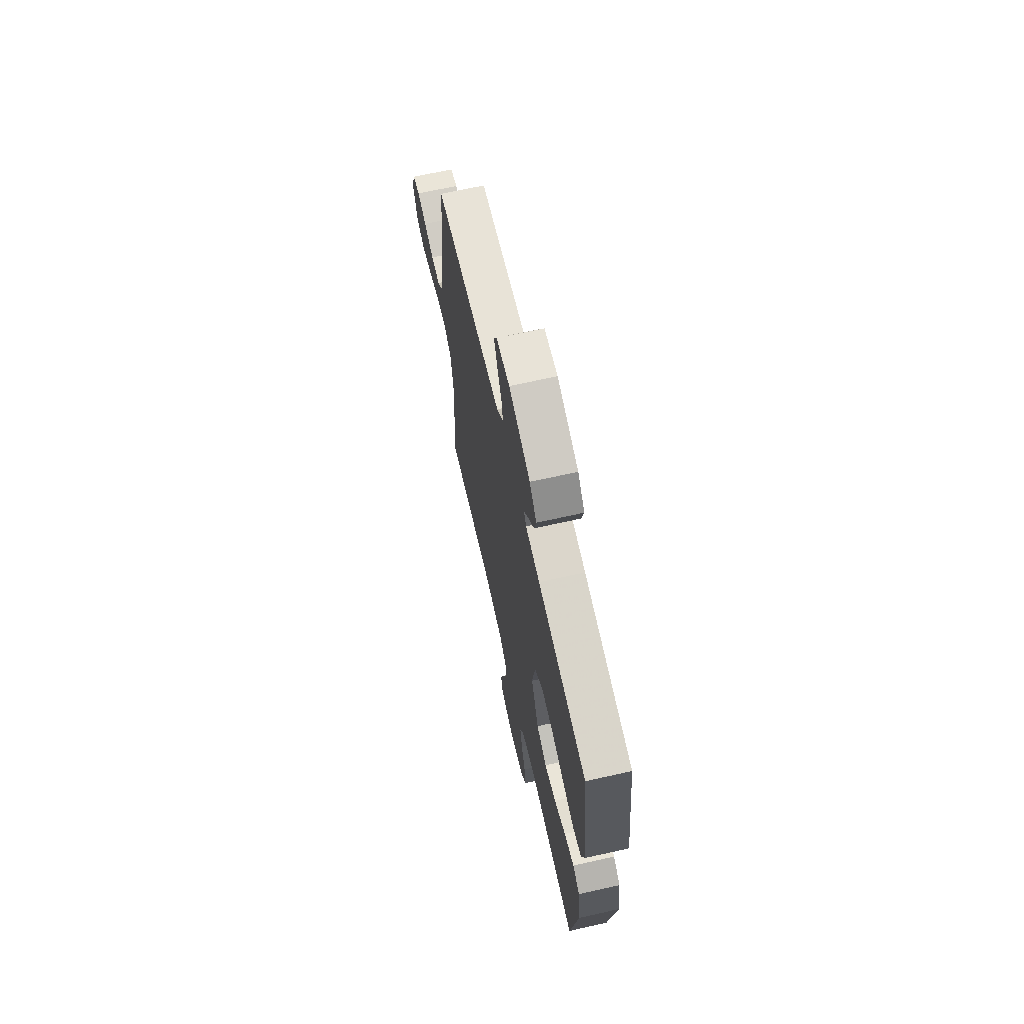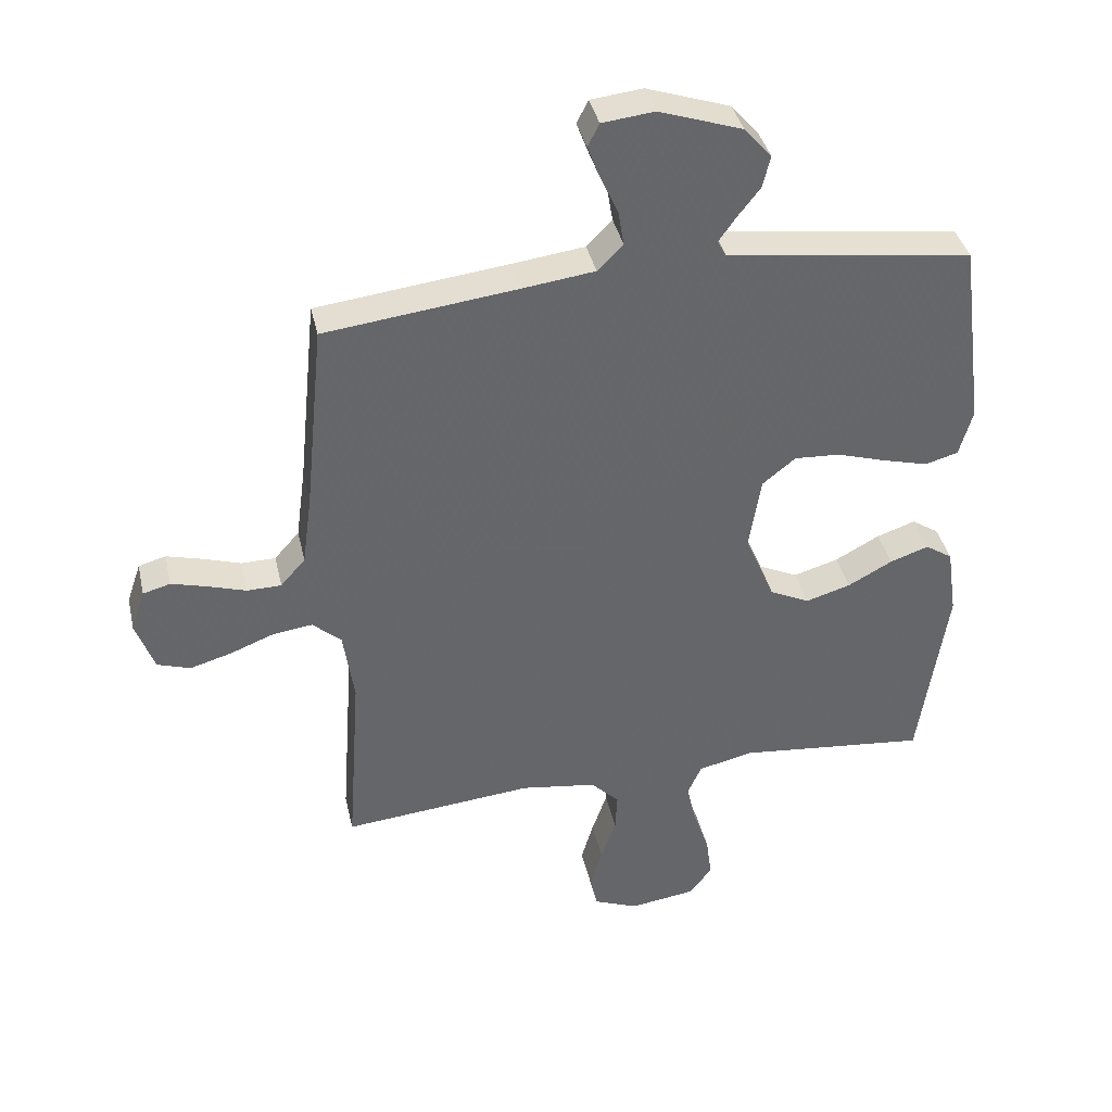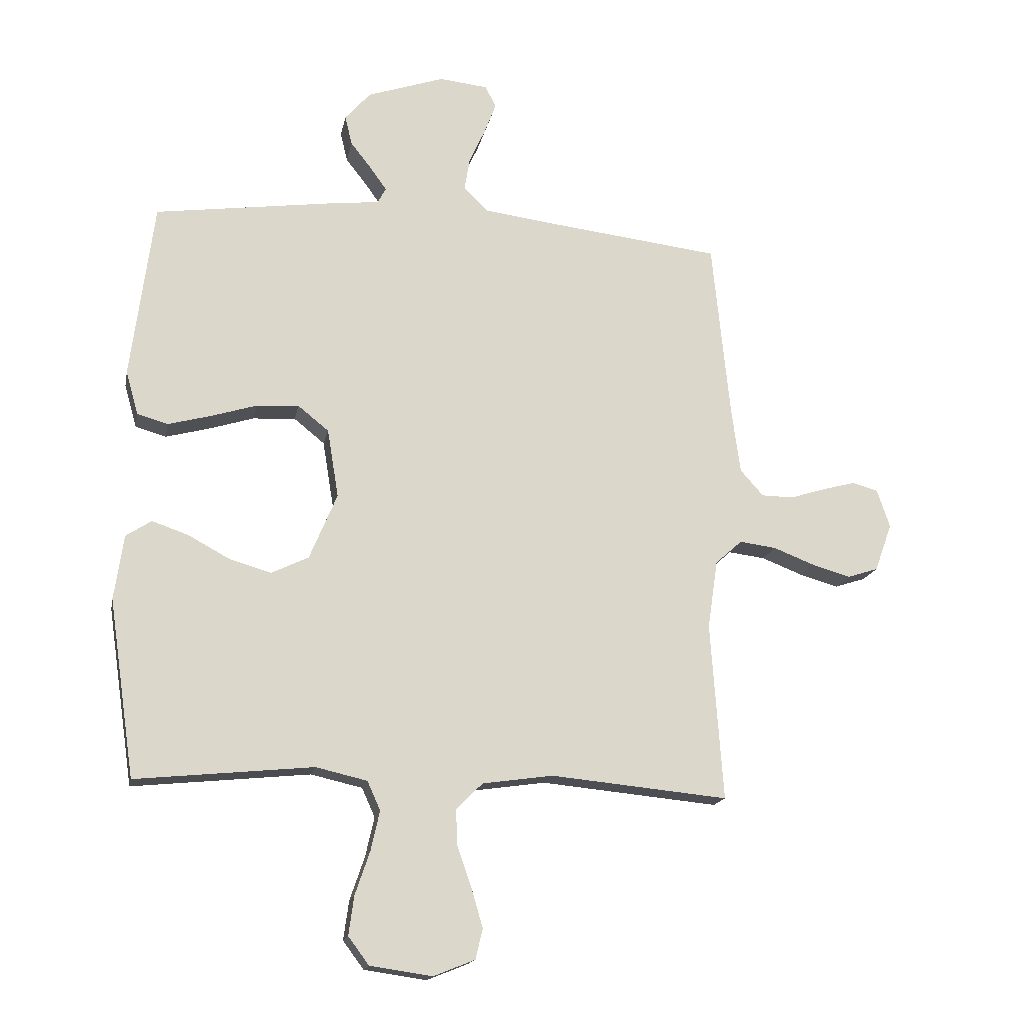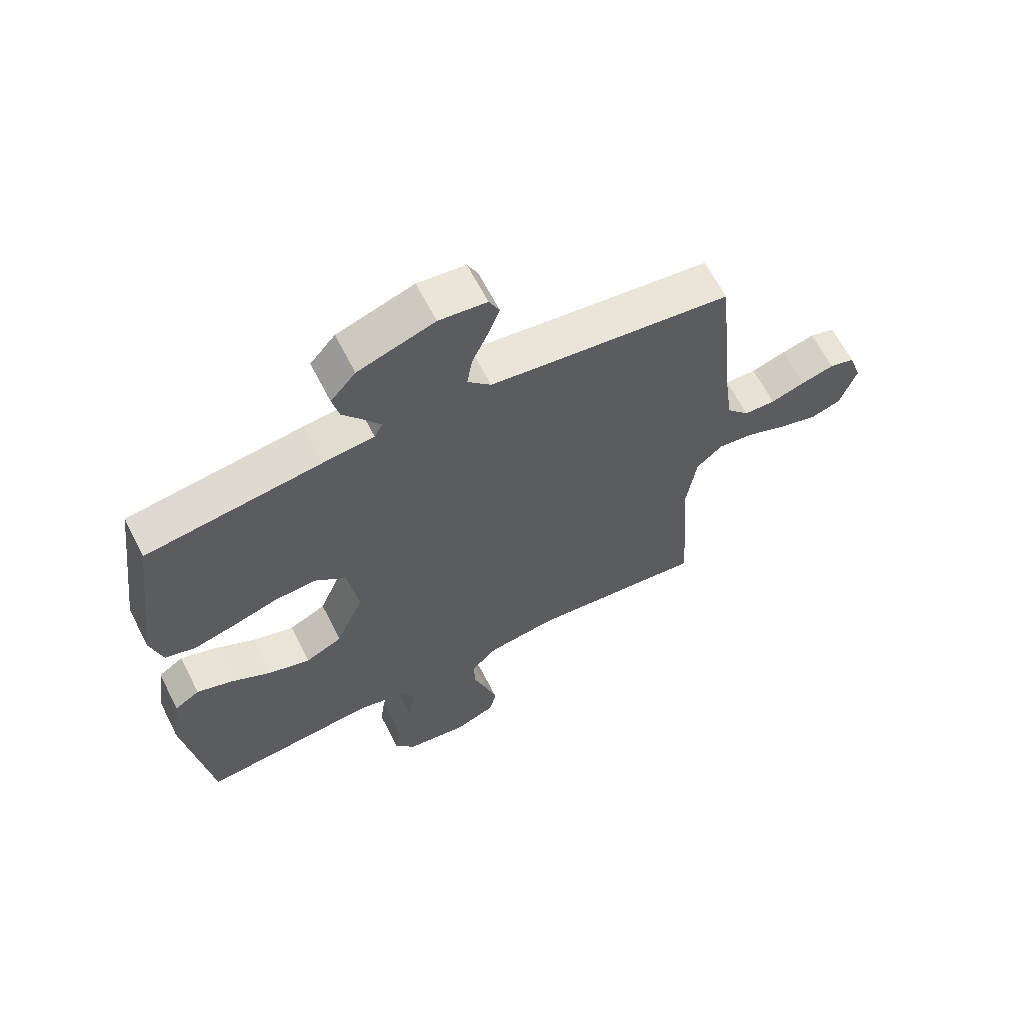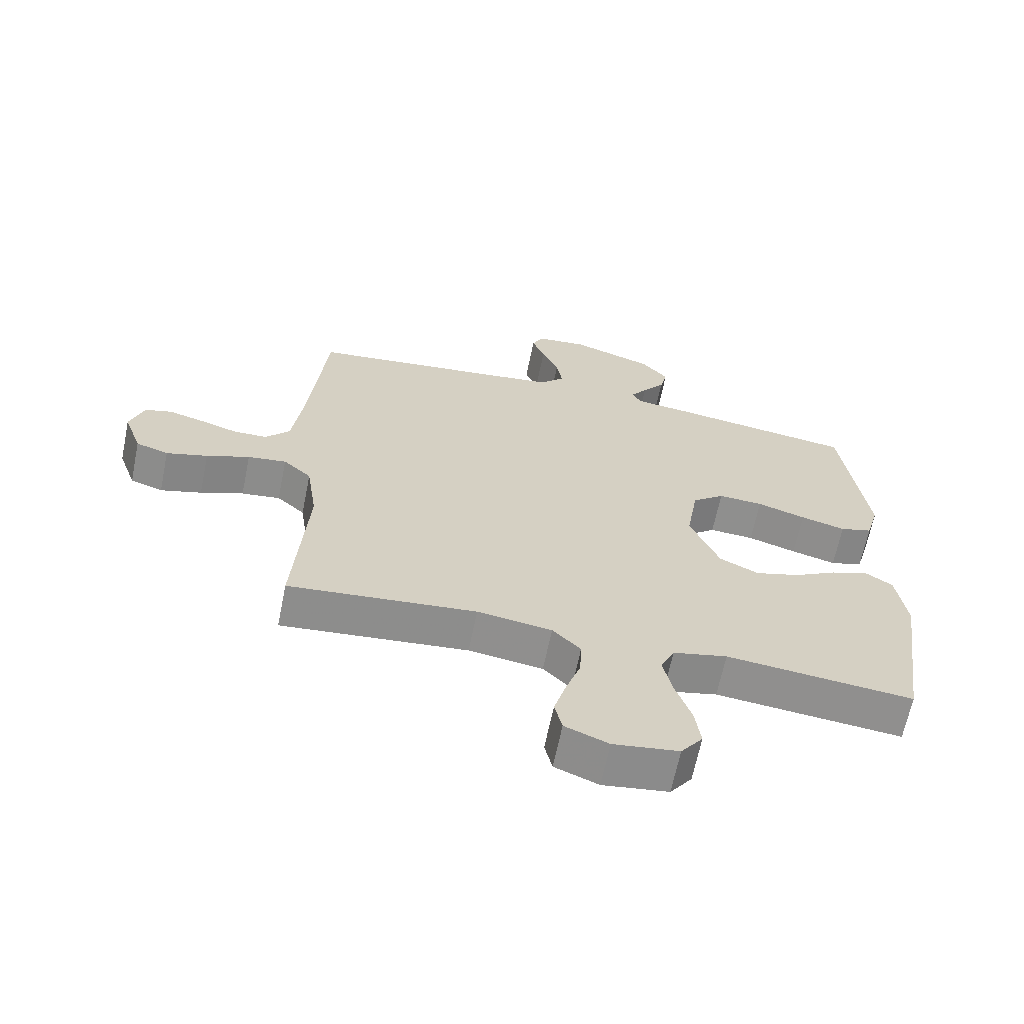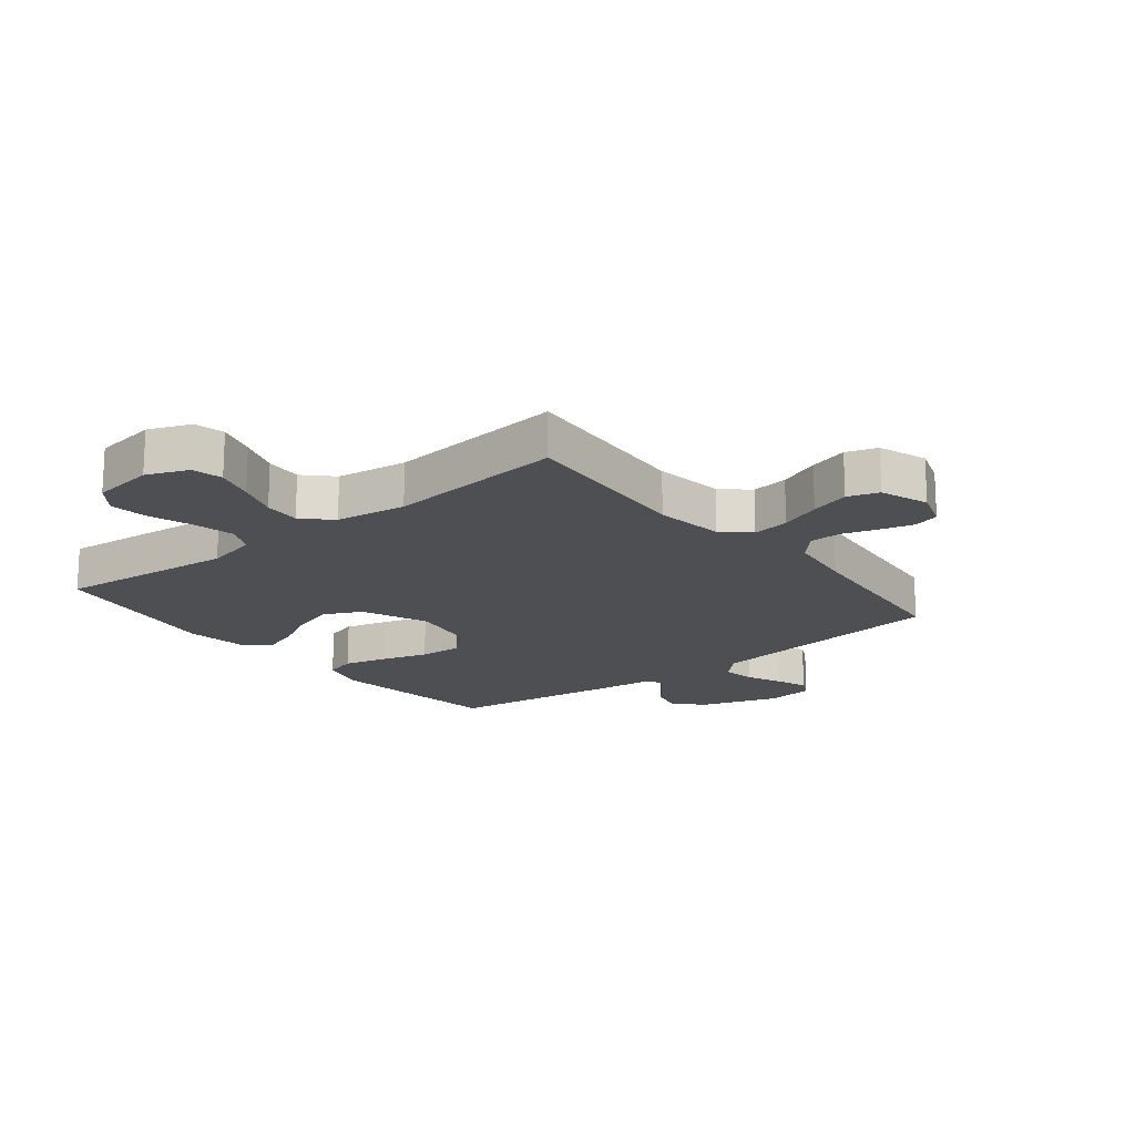
<metadata>
{"format":"obj","ext":"obj","renderer":"f3d","projection":"perspective","resolution":1024,"background":"white","views":[{"elev":67.5,"azim":77.3,"up":"+Z"},{"elev":38.5,"azim":-12.5,"up":"+Z"},{"elev":-16.5,"azim":169.2,"up":"+Z"},{"elev":63.8,"azim":153.0,"up":"+Z"},{"elev":-65.1,"azim":-11.5,"up":"+Z"},{"elev":-17.8,"azim":-141.4,"up":"+Y"}]}
</metadata>
<code>
v 0.5 0.07 -0.5
v 0.2 0.07 -0.47
v 0.113 0.07 -0.49
v 0.091 0.07 -0.539
v 0.106 0.07 -0.606
v 0.131 0.07 -0.679
v 0.14 0.07 -0.745
v 0.105 0.07 -0.792
v 0 0.07 -0.807
v -0.07 0.07 -0.779
v -0.082 0.07 -0.728
v -0.063 0.07 -0.663
v -0.039 0.07 -0.594
v -0.036 0.07 -0.533
v -0.081 0.07 -0.488
v -0.2 0.07 -0.471
v -0.5 0.07 -0.5
v -0.479 0.07 -0.2
v -0.496 0.07 -0.084
v -0.541 0.07 -0.044
v -0.603 0.07 -0.052
v -0.672 0.07 -0.079
v -0.738 0.07 -0.098
v -0.79 0.07 -0.081
v -0.819 0.07 0
v -0.797 0.07 0.065
v -0.754 0.07 0.077
v -0.698 0.07 0.062
v -0.638 0.07 0.043
v -0.584 0.07 0.044
v -0.545 0.07 0.088
v -0.53 0.07 0.2
v -0.5 0.07 0.5
v -0.2 0.07 0.536
v -0.084 0.07 0.551
v -0.044 0.07 0.592
v -0.053 0.07 0.647
v -0.08 0.07 0.706
v -0.1 0.07 0.759
v -0.082 0.07 0.795
v 0 0.07 0.804
v 0.131 0.07 0.76
v 0.174 0.07 0.711
v 0.162 0.07 0.661
v 0.126 0.07 0.615
v 0.099 0.07 0.577
v 0.113 0.07 0.551
v 0.2 0.07 0.541
v 0.5 0.07 0.5
v 0.539 0.07 0.2
v 0.518 0.07 0.126
v 0.466 0.07 0.111
v 0.394 0.07 0.13
v 0.316 0.07 0.154
v 0.244 0.07 0.158
v 0.192 0.07 0.116
v 0.173 0.07 0
v 0.22 0.07 -0.112
v 0.283 0.07 -0.142
v 0.354 0.07 -0.121
v 0.424 0.07 -0.083
v 0.485 0.07 -0.062
v 0.528 0.07 -0.09
v 0.544 0.07 -0.2
v 0.5 0 -0.5
v 0.2 0 -0.47
v 0.113 0 -0.49
v 0.091 0 -0.539
v 0.106 0 -0.606
v 0.131 0 -0.679
v 0.14 0 -0.745
v 0.105 0 -0.792
v 0 0 -0.807
v -0.07 0 -0.779
v -0.082 0 -0.728
v -0.063 0 -0.663
v -0.039 0 -0.594
v -0.036 0 -0.533
v -0.081 0 -0.488
v -0.2 0 -0.471
v -0.5 0 -0.5
v -0.479 0 -0.2
v -0.496 0 -0.084
v -0.541 0 -0.044
v -0.603 0 -0.052
v -0.672 0 -0.079
v -0.738 0 -0.098
v -0.79 0 -0.081
v -0.819 0 0
v -0.797 0 0.065
v -0.754 0 0.077
v -0.698 0 0.062
v -0.638 0 0.043
v -0.584 0 0.044
v -0.545 0 0.088
v -0.53 0 0.2
v -0.5 0 0.5
v -0.2 0 0.536
v -0.084 0 0.551
v -0.044 0 0.592
v -0.053 0 0.647
v -0.08 0 0.706
v -0.1 0 0.759
v -0.082 0 0.795
v 0 0 0.804
v 0.131 0 0.76
v 0.174 0 0.711
v 0.162 0 0.661
v 0.126 0 0.615
v 0.099 0 0.577
v 0.113 0 0.551
v 0.2 0 0.541
v 0.5 0 0.5
v 0.539 0 0.2
v 0.518 0 0.126
v 0.466 0 0.111
v 0.394 0 0.13
v 0.316 0 0.154
v 0.244 0 0.158
v 0.192 0 0.116
v 0.173 0 0
v 0.22 0 -0.112
v 0.283 0 -0.142
v 0.354 0 -0.121
v 0.424 0 -0.083
v 0.485 0 -0.062
v 0.528 0 -0.09
v 0.544 0 -0.2
f 64 1 2
f 63 64 2
f 62 63 2
f 61 62 2
f 60 61 2
f 59 60 2 3
f 58 59 3
f 57 58 3 4
f 52 53 54
f 51 52 54
f 50 51 54
f 49 50 54
f 48 49 54
f 47 48 54
f 46 47 54 55
f 43 44 45
f 42 43 45
f 41 42 45
f 40 41 45
f 39 40 45
f 38 39 45
f 37 38 45
f 36 37 45 46
f 46 55 56
f 36 46 56
f 35 36 56
f 32 33 34
f 35 56 57
f 34 35 57
f 32 34 57
f 31 32 57
f 27 28 29
f 26 27 29
f 25 26 29
f 24 25 29
f 23 24 29
f 22 23 29
f 21 22 29
f 20 21 29 30
f 16 17 18
f 15 16 18 19
f 11 12 13
f 10 11 13
f 9 10 13
f 8 9 13
f 7 8 13
f 6 7 13
f 5 6 13
f 4 5 13 14
f 31 57 4
f 30 31 4
f 20 30 4
f 19 20 4
f 15 19 4
f 4 14 15
f 66 65 128
f 66 128 127
f 66 127 126
f 66 126 125
f 66 125 124
f 67 66 124 123
f 67 123 122
f 68 67 122 121
f 118 117 116
f 118 116 115
f 118 115 114
f 118 114 113
f 118 113 112
f 118 112 111
f 119 118 111 110
f 109 108 107
f 109 107 106
f 109 106 105
f 109 105 104
f 109 104 103
f 109 103 102
f 109 102 101
f 110 109 101 100
f 120 119 110
f 120 110 100
f 120 100 99
f 98 97 96
f 121 120 99
f 121 99 98
f 121 98 96
f 121 96 95
f 93 92 91
f 93 91 90
f 93 90 89
f 93 89 88
f 93 88 87
f 93 87 86
f 93 86 85
f 94 93 85 84
f 82 81 80
f 83 82 80 79
f 77 76 75
f 77 75 74
f 77 74 73
f 77 73 72
f 77 72 71
f 77 71 70
f 77 70 69
f 78 77 69 68
f 68 121 95
f 68 95 94
f 68 94 84
f 68 84 83
f 68 83 79
f 79 78 68
f 1 65 66 2
f 2 66 67 3
f 3 67 68 4
f 4 68 69 5
f 5 69 70 6
f 6 70 71 7
f 7 71 72 8
f 8 72 73 9
f 9 73 74 10
f 10 74 75 11
f 11 75 76 12
f 12 76 77 13
f 13 77 78 14
f 14 78 79 15
f 15 79 80 16
f 16 80 81 17
f 17 81 82 18
f 18 82 83 19
f 19 83 84 20
f 20 84 85 21
f 21 85 86 22
f 22 86 87 23
f 23 87 88 24
f 24 88 89 25
f 25 89 90 26
f 26 90 91 27
f 27 91 92 28
f 28 92 93 29
f 29 93 94 30
f 30 94 95 31
f 31 95 96 32
f 32 96 97 33
f 33 97 98 34
f 34 98 99 35
f 35 99 100 36
f 36 100 101 37
f 37 101 102 38
f 38 102 103 39
f 39 103 104 40
f 40 104 105 41
f 41 105 106 42
f 42 106 107 43
f 43 107 108 44
f 44 108 109 45
f 45 109 110 46
f 46 110 111 47
f 47 111 112 48
f 48 112 113 49
f 49 113 114 50
f 50 114 115 51
f 51 115 116 52
f 52 116 117 53
f 53 117 118 54
f 54 118 119 55
f 55 119 120 56
f 56 120 121 57
f 57 121 122 58
f 58 122 123 59
f 59 123 124 60
f 60 124 125 61
f 61 125 126 62
f 62 126 127 63
f 63 127 128 64
f 64 128 65 1

</code>
